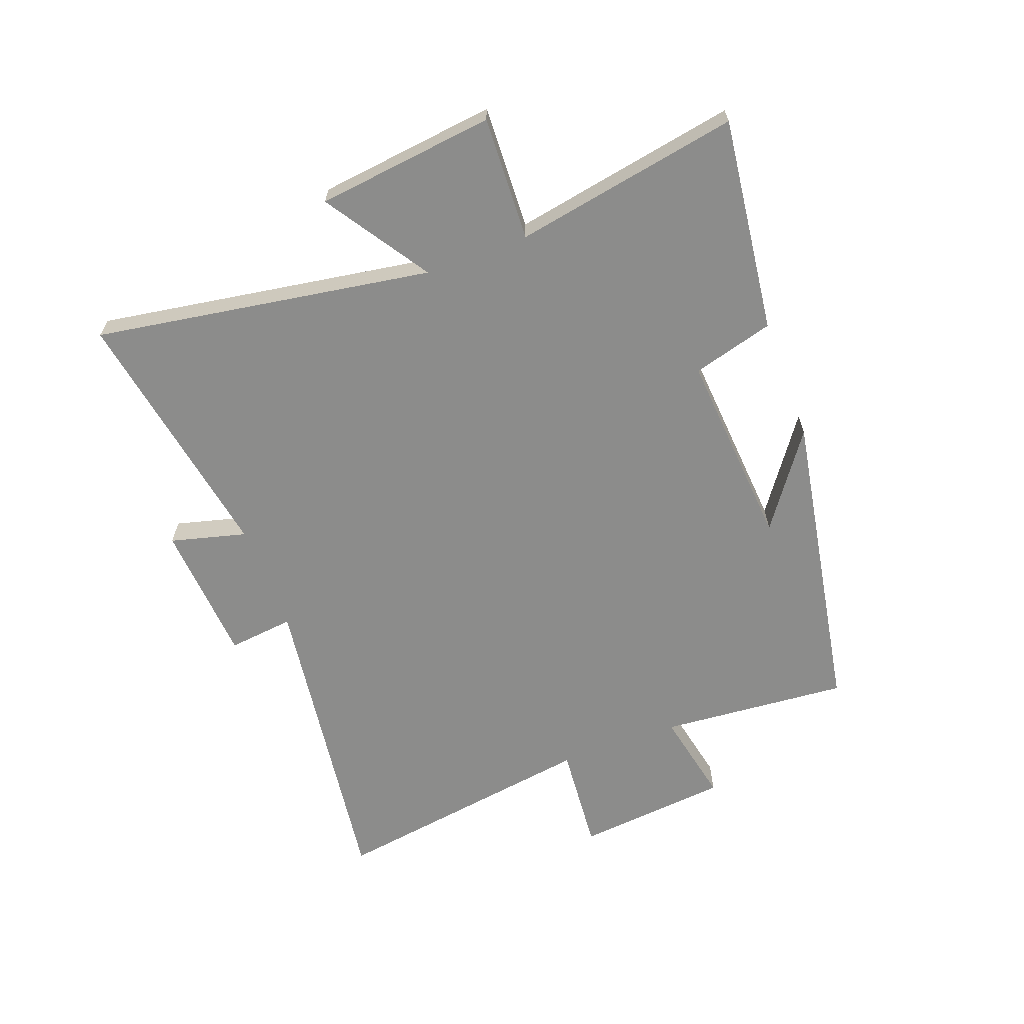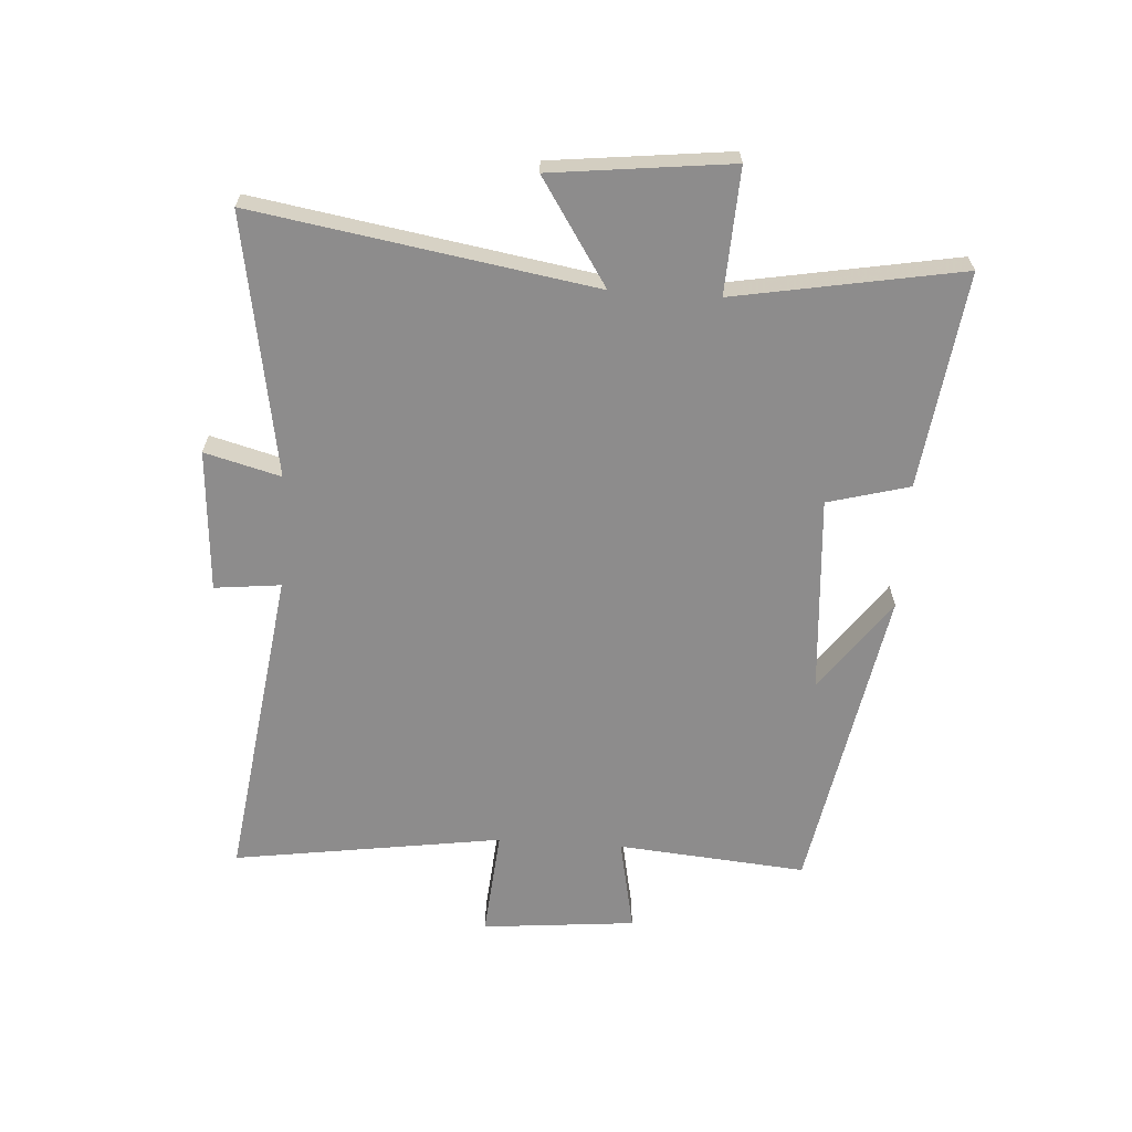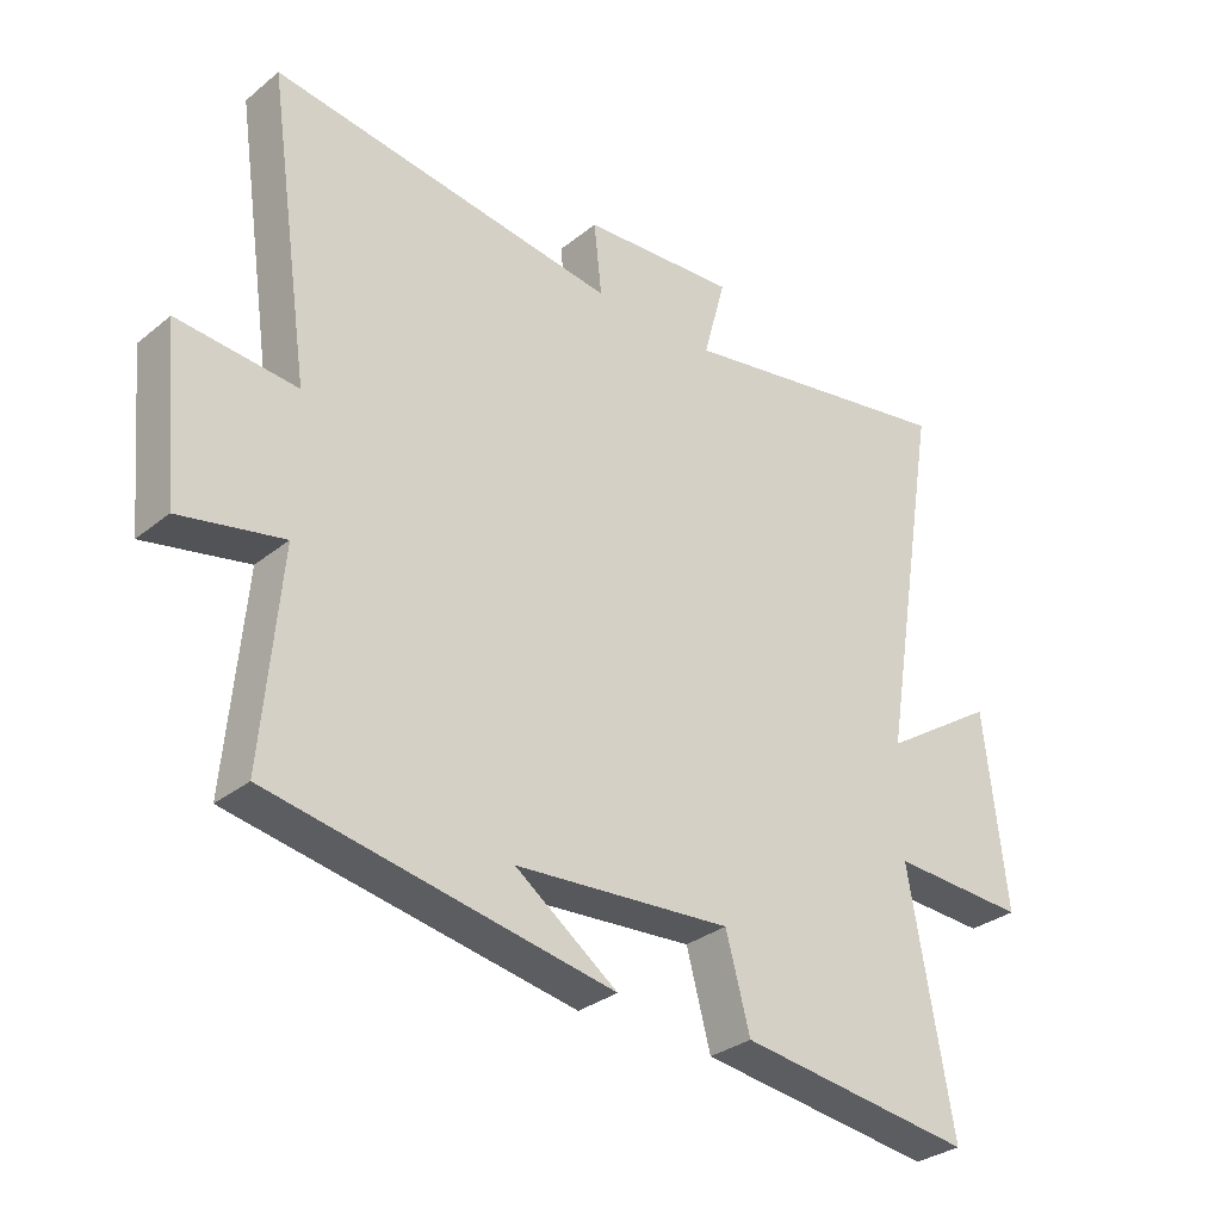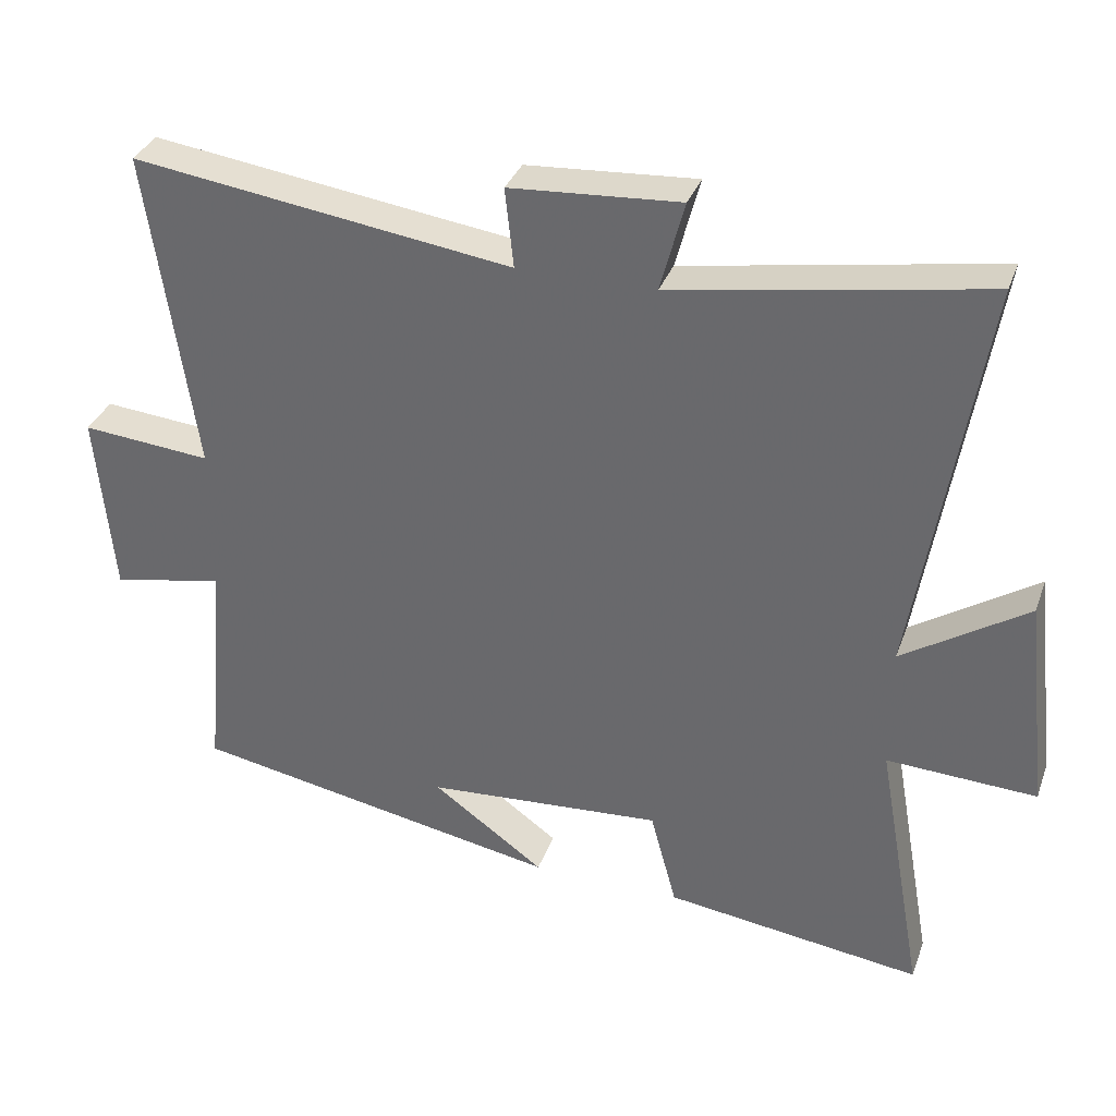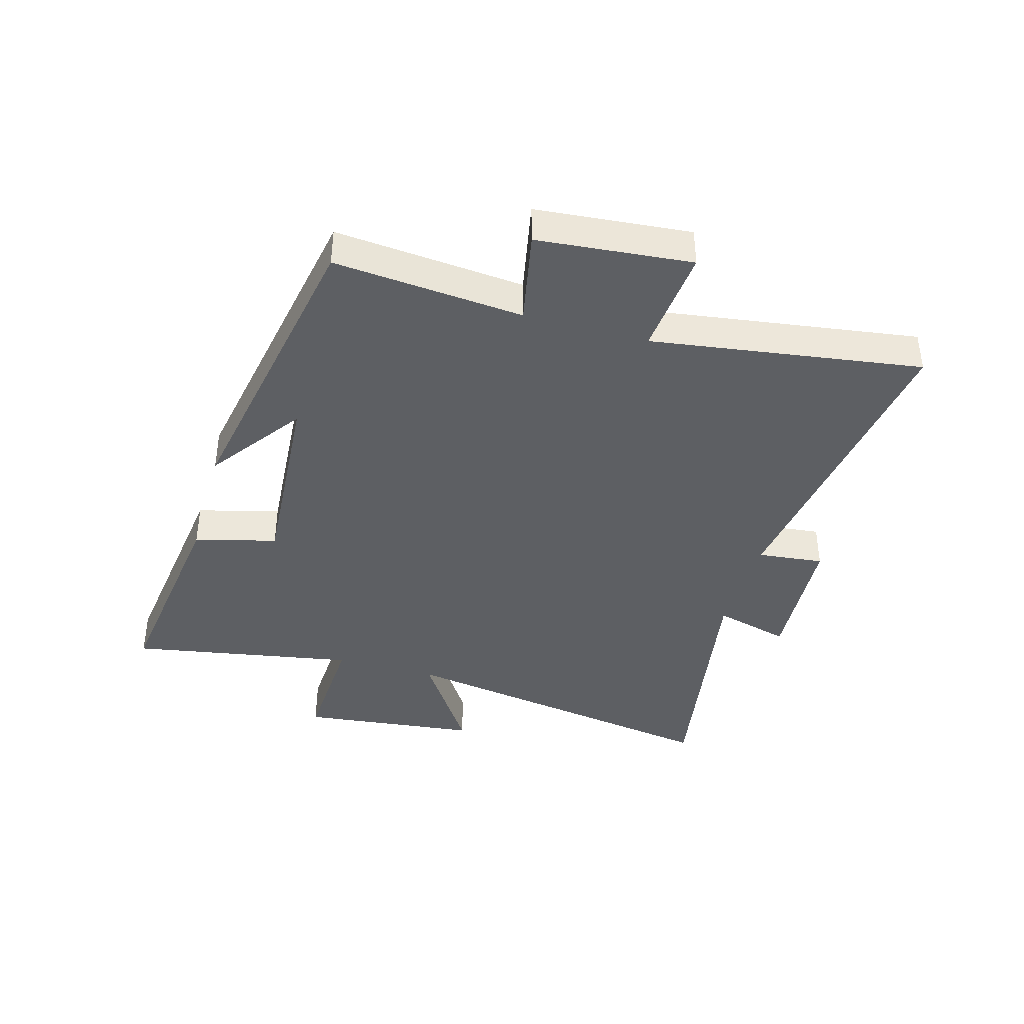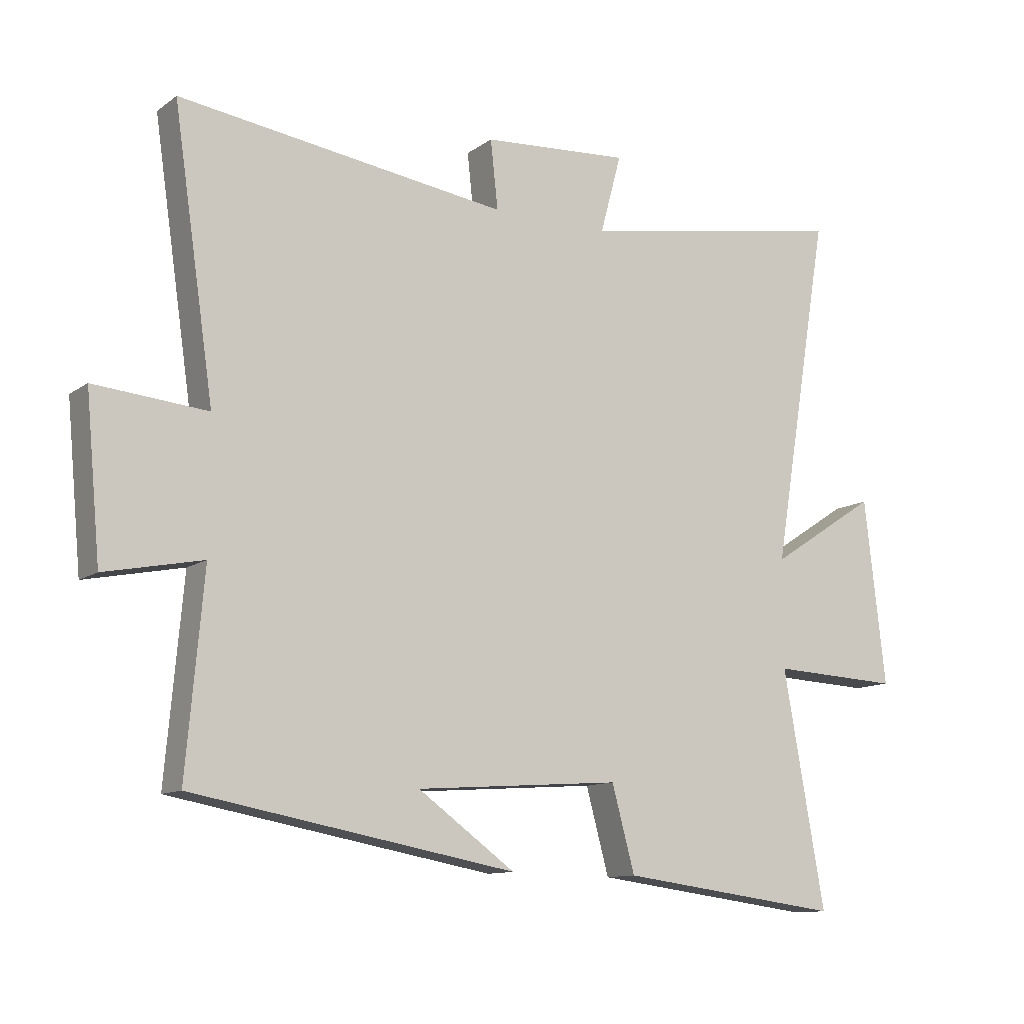
<metadata>
{"format":"obj","ext":"obj","renderer":"f3d","projection":"perspective","resolution":1024,"background":"white","views":[{"elev":-64.1,"azim":110.7,"up":"+Y"},{"elev":-64.3,"azim":86.3,"up":"+Y"},{"elev":-31.2,"azim":-41.3,"up":"+Z"},{"elev":34.0,"azim":18.5,"up":"+Z"},{"elev":-39.9,"azim":-105.9,"up":"+Y"},{"elev":-11.5,"azim":-31.6,"up":"+Z"}]}
</metadata>
<code>
v -0.566 0.07 0.574
v -0.034 0.07 0.5
v -0.046 0.07 0.611
v 0.192 0.07 0.627
v 0.158 0.07 0.5
v 0.594 0.07 0.575
v 0.5 0.07 0.008
v 0.675 0.07 0.122
v 0.709 0.07 -0.178
v 0.5 0.07 -0.168
v 0.567 0.07 -0.547
v 0.206 0.07 -0.5
v 0.169 0.07 -0.363
v -0.163 0.07 -0.387
v -0.006 0.07 -0.5
v -0.528 0.07 -0.405
v -0.5 0.07 -0.088
v -0.658 0.07 -0.12
v -0.682 0.07 0.138
v -0.5 0.07 0.122
v -0.566 0 0.574
v -0.034 0 0.5
v -0.046 0 0.611
v 0.192 0 0.627
v 0.158 0 0.5
v 0.594 0 0.575
v 0.5 0 0.008
v 0.675 0 0.122
v 0.709 0 -0.178
v 0.5 0 -0.168
v 0.567 0 -0.547
v 0.206 0 -0.5
v 0.169 0 -0.363
v -0.163 0 -0.387
v -0.006 0 -0.5
v -0.528 0 -0.405
v -0.5 0 -0.088
v -0.658 0 -0.12
v -0.682 0 0.138
v -0.5 0 0.122
f 17 18 19 20
f 14 15 16
f 13 14 16 17
f 10 11 12 13
f 10 13 17 20
f 7 8 9 10
f 5 6 7
f 5 7 10 20
f 2 3 4 5
f 20 1 2
f 2 5 20
f 40 39 38 37
f 36 35 34
f 37 36 34 33
f 33 32 31 30
f 40 37 33 30
f 30 29 28 27
f 27 26 25
f 40 30 27 25
f 25 24 23 22
f 22 21 40
f 40 25 22
f 1 21 22 2
f 2 22 23 3
f 3 23 24 4
f 4 24 25 5
f 5 25 26 6
f 6 26 27 7
f 7 27 28 8
f 8 28 29 9
f 9 29 30 10
f 10 30 31 11
f 11 31 32 12
f 12 32 33 13
f 13 33 34 14
f 14 34 35 15
f 15 35 36 16
f 16 36 37 17
f 17 37 38 18
f 18 38 39 19
f 19 39 40 20
f 20 40 21 1

</code>
